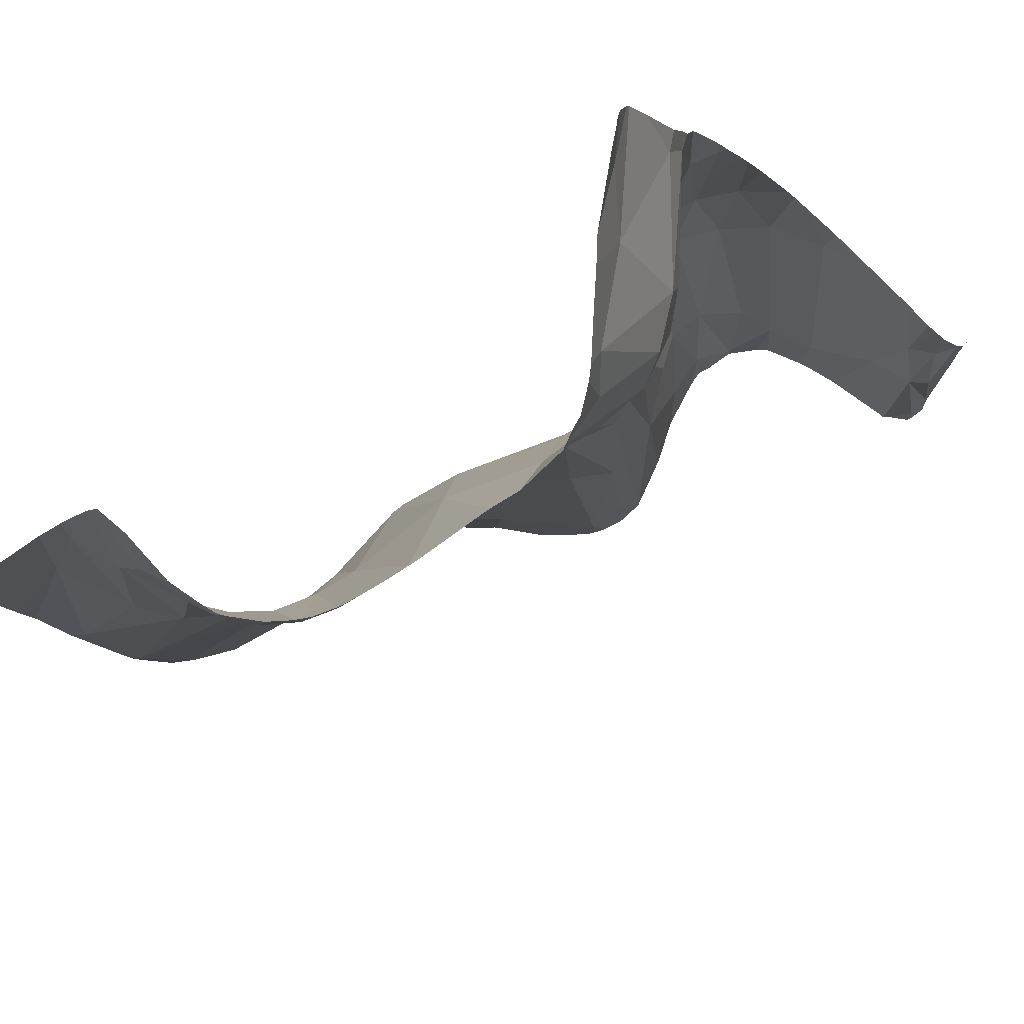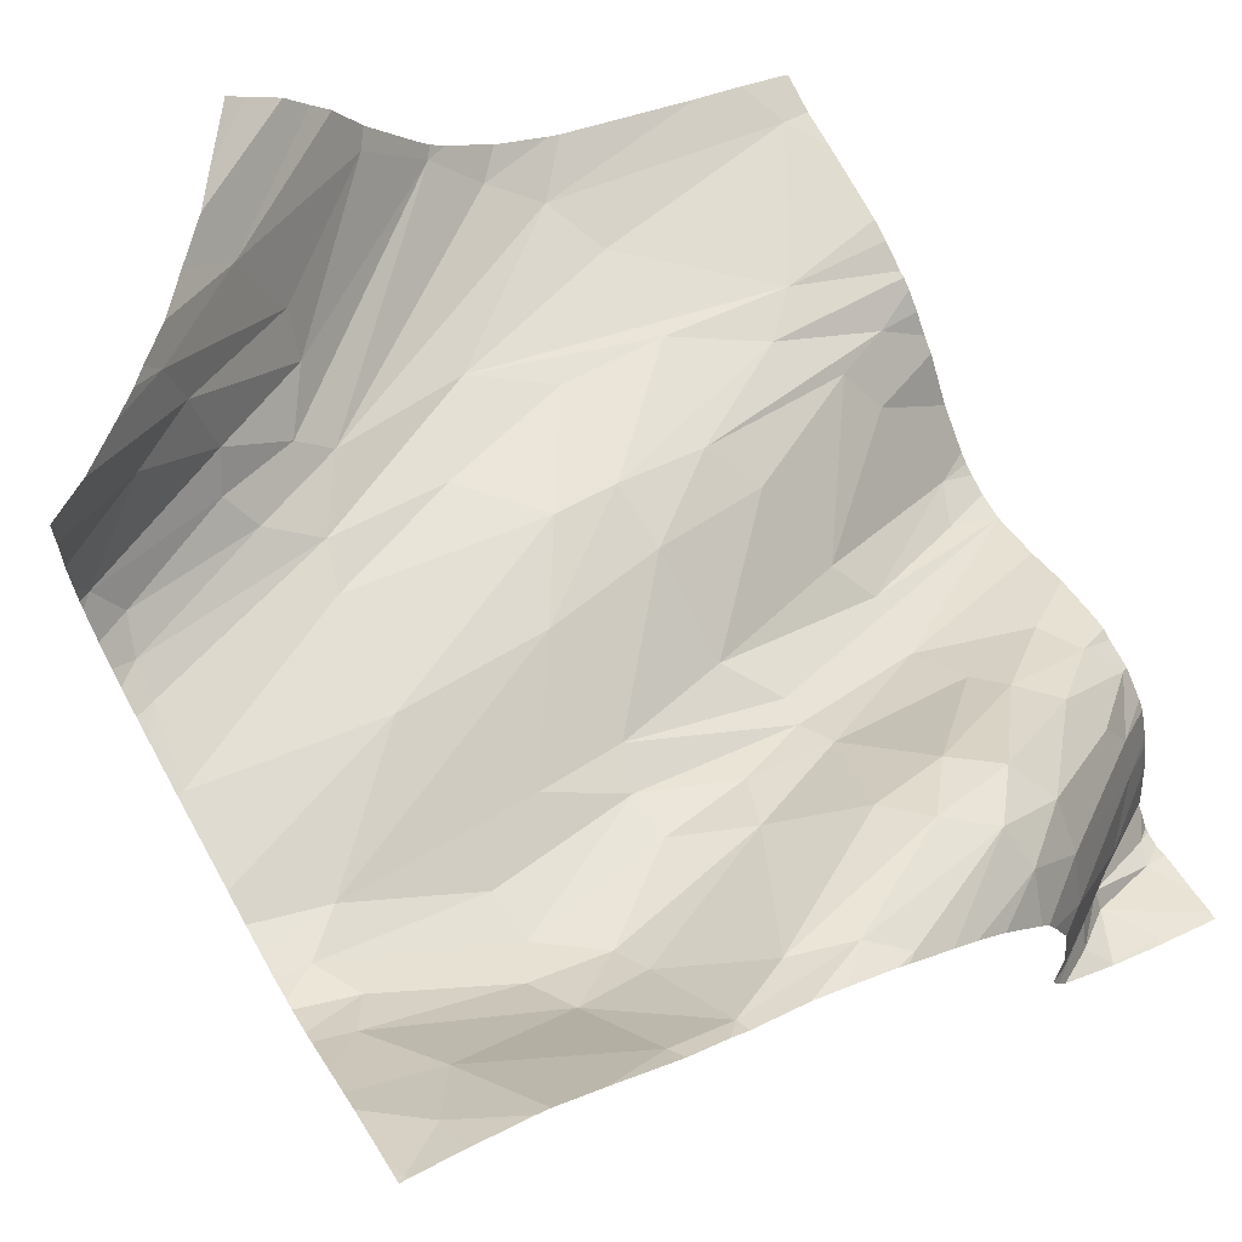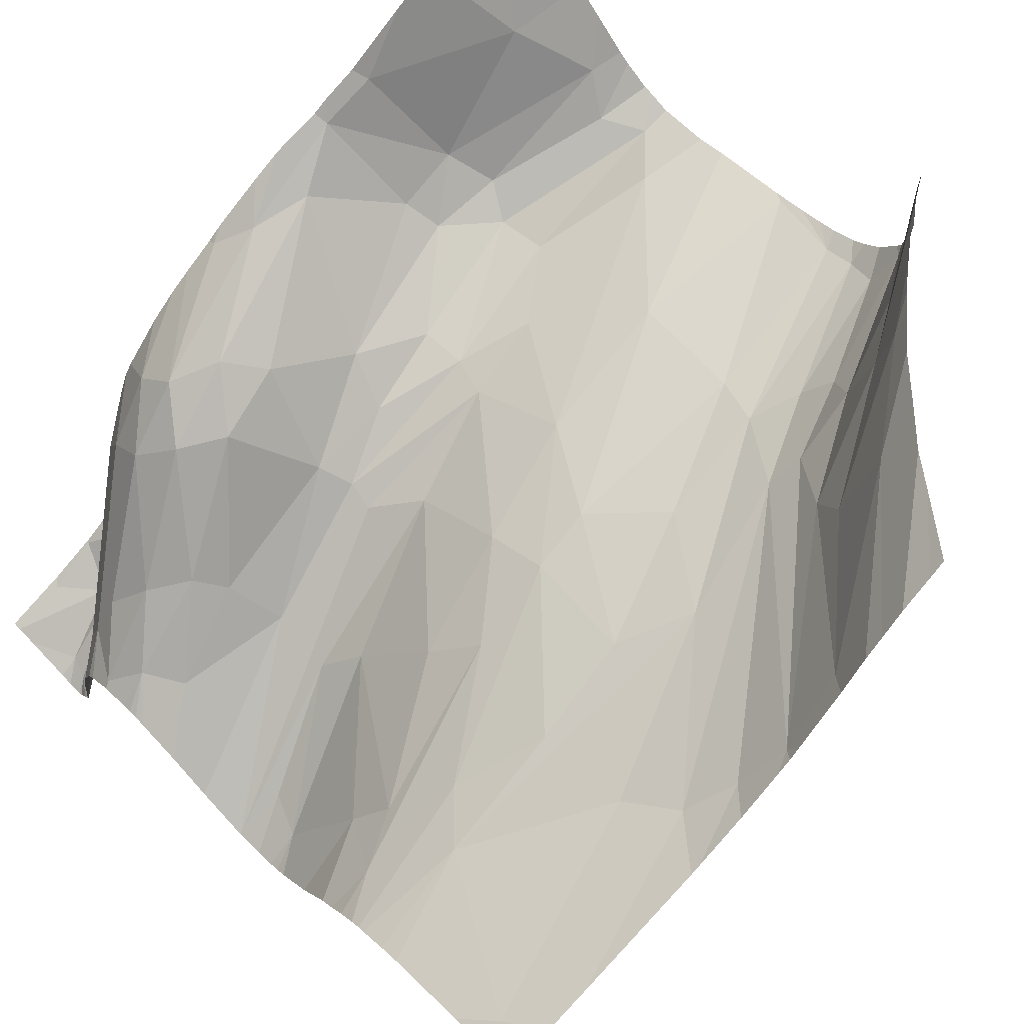
<metadata>
{"format":"obj","ext":"obj","renderer":"f3d","projection":"perspective","resolution":1024,"background":"white","views":[{"elev":-69.6,"azim":45.7,"up":"+Y"},{"elev":65.9,"azim":60.6,"up":"+Z"},{"elev":67.1,"azim":-134.9,"up":"+Z"}]}
</metadata>
<code>
v 71.84 615.3 114.2
v 82.29 602.8 115.8
v 63.49 615.3 115.8
v 81.88 615.3 105.5
v 63.49 610 117.5
v 88.83 596.8 115.6
v 72.81 592.6 120.5
v 63.49 612.7 116.7
v 66.14 600.4 119.5
v 77.75 615.3 110.2
v 63.49 595.6 124.7
v 78.13 574.1 125.2
v 63.49 593 128
v 78.11 609.9 113.6
v 82.46 615.3 105.2
v 63.99 595.7 123.8
v 73.65 609.4 115.6
v 63.49 596.1 124.1
v 65.64 613.9 115.5
v 76.64 612.9 112.8
v 74.14 580.7 127.1
v 63.56 615.3 115.7
v 71.41 585.7 125.7
v 80.85 592.8 120.4
v 81.53 573.4 123.4
v 63.49 602.1 120.3
v 79.47 615.3 107.6
v 76 607.1 115.9
v 77.89 583.3 122.3
v 76.65 580.9 123.8
v 74.51 585.5 122.9
v 80.33 582.6 122
v 63.49 615 115.9
v 86.26 582.2 121.6
v 77.01 615.3 110.8
v 65.46 615.3 115.1
v 79.58 611.2 111.3
v 80.09 601 117.8
v 81.37 615.3 105.8
v 64.34 592.4 127.5
v 74.82 596.5 119.4
v 63.49 602.7 120
v 63.49 596.8 123.5
v 79.8 573.5 124.1
v 80.52 596.2 119.6
v 64.88 598 121.3
v 76.15 615.3 111.8
v 74 583.9 124.4
v 75.28 615.3 112.6
v 63.49 599.3 121.7
v 85.83 604.7 111.9
v 83.78 596.5 118.6
v 68.97 602 118.1
v 74.74 615.3 113
v 85.47 590 120.2
v 75.45 579.9 125.5
v 85.5 572.7 122.7
v 77.4 589.4 120.9
v 72.95 615.3 113.8
v 67.49 615.3 114.9
v 82.53 613.5 106.4
v 74.15 602.2 117.7
v 74.38 615.3 113.1
v 79.97 572.4 124.7
v 78.13 574.1 125.2
v 63.49 593 128
v 77.52 573 127.2
v 74.14 580.7 127.1
v 77.87 572.4 132.9
v 79.03 572.4 125.6
v 78.05 572.4 127
v 63.49 590.7 131.2
v 71.86 580.3 134.6
v 77.86 572.4 134.6
v 77.84 572.4 127.3
v 70.03 582 134.6
v 63.49 588 133.9
v 71.41 585.7 125.7
v 81.53 573.4 123.4
v 73.18 579.4 133.4
v 73.99 577.9 134.6
v 63.49 591.7 130.1
v 76.66 574.5 134.6
v 74.98 576.7 134.6
v 73.29 578.7 134.6
v 64.34 592.4 127.5
v 69.98 586 127.9
v 81.95 572.4 123.6
v 80.69 572.4 124.2
v 69.48 584.3 132.3
v 79.8 573.5 124.1
v 63.49 589.6 132.6
v 77.47 572.4 130
v 77.68 572.4 128.2
v 63.49 587.1 134.6
v 68.05 583.8 134.6
v 77.38 573.3 134.6
v 75.45 579.9 125.5
v 73.44 580 130.8
v 75.31 576.8 130.5
v 66.38 585 134.6
v 100.9 586.2 120
v 82.29 602.8 115.8
v 102.3 614.1 97.59
v 106.4 605.9 102.3
v 94.48 599.4 115.2
v 94.38 594.8 116.2
v 106.4 594.8 121.9
v 94.28 574.1 121.4
v 86.01 572.4 122.7
v 105.2 607.9 101.4
v 104.8 615.3 97.75
v 106.4 587.6 124.8
v 106.2 615.3 98.05
v 92.33 612.2 109.3
v 78.11 609.9 113.6
v 106.4 595.3 121.6
v 99.52 615.3 98.44
v 99.7 572.4 125.2
v 98.8 581.6 119.5
v 106.4 605 103.9
v 105.5 584.3 125.5
v 106.4 604.9 109
v 98.54 612 110.1
v 106.4 608.9 100.4
v 100.4 615.3 97.02
v 90.73 590.7 117.5
v 85.01 615.3 104.8
v 104.3 608.2 102.6
v 80.85 592.8 120.4
v 106.4 592.2 123.3
v 104.7 594 122.3
v 91.36 586.2 118.7
v 93.12 572.4 121.7
v 97.06 593.9 117.8
v 94.22 615.3 108.1
v 99.52 615.3 98.17
v 98.92 615.3 102.1
v 86.26 582.2 121.6
v 101 600.1 120
v 97.13 615.3 106.8
v 95.75 615.3 107.9
v 81.95 572.4 123.6
v 106.4 603.6 114
v 97.53 615.3 106.4
v 98.24 602.4 118
v 97.92 572.4 123.6
v 98.26 615.3 104.5
v 96.94 610.5 112.1
v 83.49 615.3 104.9
v 87.51 606.2 110
v 98.49 615.3 103.8
v 106 612.1 99.09
v 83.78 596.5 118.6
v 85.47 590 120.2
v 106.4 605.3 106
v 96.93 582.6 118.5
v 91.01 606 110.5
v 82.53 613.5 106.4
v 104.4 603.2 117.5
v 95.36 590.1 117.3
v 99.06 598.3 119.3
v 99.16 585.5 118.8
v 102.5 602.6 119
v 88.83 596.8 115.6
v 99.74 613.4 105.1
v 91.61 572.4 121.7
v 103.9 606.2 114.1
v 96.54 575.3 121.5
v 84.8 612.5 106.3
v 82.46 615.3 105.2
v 105.9 615.3 98.04
v 92.58 615.3 108
v 106.4 598.9 119.2
v 106.4 595.9 121.1
v 106.4 602.6 115.7
v 93.66 615.3 108.3
v 87.83 615.3 106
v 106.4 608.5 100.7
v 97.3 572.4 123.1
v 99.9 615.3 97.77
v 95.32 608.4 112.8
v 95.92 615 108.1
v 101.5 615.3 96.82
v 102.7 610.3 100.4
v 106.4 605.5 103
v 84.99 615.3 104.8
v 101 614.6 97.41
v 91.21 598.8 114
v 81.53 573.4 123.4
v 101.8 606.3 116
v 95.41 572.4 122.1
v 95.93 572.4 122.2
v 84.98 615.3 104.8
v 90.06 572.4 122.1
v 106.4 604.5 111.4
v 82.93 572.4 123.4
v 93.8 607.1 112.2
v 106.4 611.7 99.26
v 92.33 576.1 121
v 80.33 582.6 122
v 106.4 600.5 118
v 106 595.9 121.3
v 80.09 601 117.8
v 84.16 572.4 123.1
v 92.74 598.6 114.4
v 102.1 615.3 97.11
v 105.3 605.9 111.2
v 106.2 609 100.4
v 101.1 582.7 120.9
v 106.4 605.3 105.4
v 103.5 610.2 99.57
v 106.4 615.3 98.07
v 94.29 572.4 121.7
v 103.9 590.7 122.7
v 92.91 590 117.2
v 102 611.4 102.4
v 85.83 604.7 111.9
v 98.82 613.3 107.7
v 93.17 615.3 108.2
v 84.95 615.3 104.8
v 98.31 574.3 123.3
v 105.6 587.4 124.4
v 90.21 615.3 107.2
v 106.4 597.6 120.1
v 94.44 613.5 109.5
v 106.4 590.5 124.2
v 85.5 572.7 122.7
v 94.29 582.3 118.7
v 100.7 615.3 96.92
v 99.83 604.8 117.6
v 106.4 603.1 115
v 106.4 587.6 124.8
v 106.4 573 130.4
v 106.4 578.8 129.3
v 99.7 572.4 125.2
v 106.4 586.7 125.3
v 105.5 584.3 125.5
v 106.1 572.8 130.2
v 102 576.6 125.7
v 106.4 572.4 130.4
v 106.3 572.4 130.3
v 106.4 584.7 126
v 105.9 572.4 130.1
v 106.4 575.3 130.1
v 101.1 582.7 120.9
v 105.2 572.4 129.6
v 101.2 572.4 126.5
v 104.5 575 128.6
v 98.31 574.3 123.3
v 105.6 587.4 124.4
v 106.4 581.2 128.1
v 106.4 578.2 129.5
v 102.3 572.4 127.5
g 091_W_Aya_100K_01
f 7 29 58
g 091_W_Aya_100K_01
f 9 5 42
g 091_W_Aya_100K_01
f 25 29 44
g 091_W_Aya_100K_01
f 16 23 48
g 091_W_Aya_100K_01
f 53 7 17
g 091_W_Aya_100K_01
f 17 59 1
g 091_W_Aya_100K_01
f 22 3 33
g 091_W_Aya_100K_01
f 30 31 48
g 091_W_Aya_100K_01
f 15 4 61
g 091_W_Aya_100K_01
f 7 53 9
g 091_W_Aya_100K_01
f 7 62 17
g 091_W_Aya_100K_01
f 9 42 26
g 091_W_Aya_100K_01
f 10 35 20
g 091_W_Aya_100K_01
f 17 54 63
g 091_W_Aya_100K_01
f 45 62 41
g 091_W_Aya_100K_01
f 10 20 37
g 091_W_Aya_100K_01
f 9 26 46
g 091_W_Aya_100K_01
f 28 38 20
g 091_W_Aya_100K_01
f 29 31 30
g 091_W_Aya_100K_01
f 37 20 14
g 091_W_Aya_100K_01
f 14 20 38
g 091_W_Aya_100K_01
f 30 48 56
g 091_W_Aya_100K_01
f 30 44 29
g 091_W_Aya_100K_01
f 20 54 28
g 091_W_Aya_100K_01
f 32 24 58
g 091_W_Aya_100K_01
f 8 9 19
g 091_W_Aya_100K_01
f 63 59 17
g 091_W_Aya_100K_01
f 31 9 46
g 091_W_Aya_100K_01
f 33 36 22
g 091_W_Aya_100K_01
f 20 49 54
g 091_W_Aya_100K_01
f 37 14 51
g 091_W_Aya_100K_01
f 41 24 45
g 091_W_Aya_100K_01
f 24 55 45
g 091_W_Aya_100K_01
f 8 5 9
g 091_W_Aya_100K_01
f 58 24 41
g 091_W_Aya_100K_01
f 19 1 60
g 091_W_Aya_100K_01
f 53 19 9
g 091_W_Aya_100K_01
f 45 52 38
g 091_W_Aya_100K_01
f 62 45 28
g 091_W_Aya_100K_01
f 16 18 11
g 091_W_Aya_100K_01
f 61 37 51
g 091_W_Aya_100K_01
f 48 23 21
g 091_W_Aya_100K_01
f 17 19 53
g 091_W_Aya_100K_01
f 50 16 46
g 091_W_Aya_100K_01
f 30 12 44
g 091_W_Aya_100K_01
f 2 14 38
g 091_W_Aya_100K_01
f 39 37 61
g 091_W_Aya_100K_01
f 48 21 56
g 091_W_Aya_100K_01
f 46 26 50
g 091_W_Aya_100K_01
f 45 38 28
g 091_W_Aya_100K_01
f 19 17 1
g 091_W_Aya_100K_01
f 16 13 40
g 091_W_Aya_100K_01
f 30 56 12
g 091_W_Aya_100K_01
f 29 7 31
g 091_W_Aya_100K_01
f 43 18 16
g 091_W_Aya_100K_01
f 19 60 36
g 091_W_Aya_100K_01
f 17 28 54
g 091_W_Aya_100K_01
f 24 34 55
g 091_W_Aya_100K_01
f 16 11 13
g 091_W_Aya_100K_01
f 2 6 51
g 091_W_Aya_100K_01
f 45 55 52
g 091_W_Aya_100K_01
f 25 57 32
g 091_W_Aya_100K_01
f 62 28 17
g 091_W_Aya_100K_01
f 27 10 37
g 091_W_Aya_100K_01
f 33 8 19
g 091_W_Aya_100K_01
f 33 19 36
g 091_W_Aya_100K_01
f 20 47 49
g 091_W_Aya_100K_01
f 29 32 58
g 091_W_Aya_100K_01
f 50 43 16
g 091_W_Aya_100K_01
f 7 58 41
g 091_W_Aya_100K_01
f 4 39 61
g 091_W_Aya_100K_01
f 25 32 29
g 091_W_Aya_100K_01
f 7 41 62
g 091_W_Aya_100K_01
f 7 9 31
g 091_W_Aya_100K_01
f 39 27 37
g 091_W_Aya_100K_01
f 46 16 31
g 091_W_Aya_100K_01
f 47 20 35
g 091_W_Aya_100K_01
f 16 40 23
g 091_W_Aya_100K_01
f 16 48 31
g 091_W_Aya_100K_01
f 98 68 67
g 091_W_Aya_100K_01
f 92 101 96
g 091_W_Aya_100K_01
f 89 91 64
g 091_W_Aya_100K_01
f 99 84 83
g 091_W_Aya_100K_01
f 68 100 67
g 091_W_Aya_100K_01
f 67 93 94
g 091_W_Aya_100K_01
f 68 99 100
g 091_W_Aya_100K_01
f 65 70 64
g 091_W_Aya_100K_01
f 65 67 71
g 091_W_Aya_100K_01
f 71 67 75
g 091_W_Aya_100K_01
f 97 69 100
g 091_W_Aya_100K_01
f 67 100 93
g 091_W_Aya_100K_01
f 93 100 69
g 091_W_Aya_100K_01
f 90 73 85
g 091_W_Aya_100K_01
f 89 79 91
g 091_W_Aya_100K_01
f 87 90 80
g 091_W_Aya_100K_01
f 101 77 95
g 091_W_Aya_100K_01
f 80 81 84
g 091_W_Aya_100K_01
f 80 85 81
g 091_W_Aya_100K_01
f 100 99 83
g 091_W_Aya_100K_01
f 90 85 80
g 091_W_Aya_100K_01
f 100 83 97
g 091_W_Aya_100K_01
f 67 94 75
g 091_W_Aya_100K_01
f 86 90 87
g 091_W_Aya_100K_01
f 78 87 99
g 091_W_Aya_100K_01
f 65 64 91
g 091_W_Aya_100K_01
f 87 80 99
g 091_W_Aya_100K_01
f 65 98 67
g 091_W_Aya_100K_01
f 65 71 70
g 091_W_Aya_100K_01
f 66 90 86
g 091_W_Aya_100K_01
f 66 82 90
g 091_W_Aya_100K_01
f 72 92 96
g 091_W_Aya_100K_01
f 78 86 87
g 091_W_Aya_100K_01
f 89 88 79
g 091_W_Aya_100K_01
f 82 72 90
g 091_W_Aya_100K_01
f 72 76 90
g 091_W_Aya_100K_01
f 92 77 101
g 091_W_Aya_100K_01
f 90 76 73
g 091_W_Aya_100K_01
f 78 99 68
g 091_W_Aya_100K_01
f 72 96 76
g 091_W_Aya_100K_01
f 97 74 69
g 091_W_Aya_100K_01
f 99 80 84
g 091_W_Aya_100K_01
f 223 210 122
g 091_W_Aya_100K_01
f 208 196 123
g 091_W_Aya_100K_01
f 229 200 109
g 091_W_Aya_100K_01
f 195 167 200
g 091_W_Aya_100K_01
f 168 208 166
g 091_W_Aya_100K_01
f 212 153 114
g 091_W_Aya_100K_01
f 111 105 179
g 091_W_Aya_100K_01
f 215 132 140
g 091_W_Aya_100K_01
f 164 231 140
g 091_W_Aya_100K_01
f 133 229 216
g 091_W_Aya_100K_01
f 183 219 141
g 091_W_Aya_100K_01
f 111 186 105
g 091_W_Aya_100K_01
f 178 128 158
g 091_W_Aya_100K_01
f 139 200 155
g 091_W_Aya_100K_01
f 170 150 171
g 091_W_Aya_100K_01
f 219 168 166
g 091_W_Aya_100K_01
f 158 128 187
g 091_W_Aya_100K_01
f 146 198 106
g 091_W_Aya_100K_01
f 191 149 231
g 091_W_Aya_100K_01
f 225 160 164
g 091_W_Aya_100K_01
f 183 226 149
g 091_W_Aya_100K_01
f 200 229 133
g 091_W_Aya_100K_01
f 222 147 119
g 091_W_Aya_100K_01
f 117 203 108
g 091_W_Aya_100K_01
f 169 109 192
g 091_W_Aya_100K_01
f 106 107 135
g 091_W_Aya_100K_01
f 137 118 217
g 091_W_Aya_100K_01
f 229 157 216
g 091_W_Aya_100K_01
f 169 192 193
g 091_W_Aya_100K_01
f 132 215 223
g 091_W_Aya_100K_01
f 206 189 127
g 091_W_Aya_100K_01
f 226 173 224
g 091_W_Aya_100K_01
f 216 107 206
g 091_W_Aya_100K_01
f 133 127 155
g 091_W_Aya_100K_01
f 102 163 210
g 091_W_Aya_100K_01
f 127 189 165
g 091_W_Aya_100K_01
f 217 123 156
g 091_W_Aya_100K_01
f 153 212 209
g 091_W_Aya_100K_01
f 189 194 151
g 091_W_Aya_100K_01
f 160 174 202
g 091_W_Aya_100K_01
f 158 187 189
g 091_W_Aya_100K_01
f 207 184 104
g 091_W_Aya_100K_01
f 157 163 161
g 091_W_Aya_100K_01
f 183 124 219
g 091_W_Aya_100K_01
f 185 217 129
g 091_W_Aya_100K_01
f 182 115 198
g 091_W_Aya_100K_01
f 118 138 217
g 091_W_Aya_100K_01
f 194 221 170
g 091_W_Aya_100K_01
f 110 195 139
g 091_W_Aya_100K_01
f 115 178 158
g 091_W_Aya_100K_01
f 127 216 206
g 091_W_Aya_100K_01
f 221 150 170
g 091_W_Aya_100K_01
f 137 217 185
g 091_W_Aya_100K_01
f 203 132 131
g 091_W_Aya_100K_01
f 188 185 104
g 091_W_Aya_100K_01
f 218 116 103
g 091_W_Aya_100K_01
f 165 189 151
g 091_W_Aya_100K_01
f 129 121 186
g 091_W_Aya_100K_01
f 124 191 168
g 091_W_Aya_100K_01
f 225 174 160
g 091_W_Aya_100K_01
f 197 190 143
g 091_W_Aya_100K_01
f 104 184 230
g 091_W_Aya_100K_01
f 181 185 188
g 091_W_Aya_100K_01
f 212 114 172
g 091_W_Aya_100K_01
f 115 158 198
g 091_W_Aya_100K_01
f 142 136 226
g 091_W_Aya_100K_01
f 226 115 182
g 091_W_Aya_100K_01
f 175 164 203
g 091_W_Aya_100K_01
f 189 187 194
g 091_W_Aya_100K_01
f 139 130 201
g 091_W_Aya_100K_01
f 152 148 166
g 091_W_Aya_100K_01
f 132 227 131
g 091_W_Aya_100K_01
f 212 104 185
g 091_W_Aya_100K_01
f 104 172 112
g 091_W_Aya_100K_01
f 161 135 107
g 091_W_Aya_100K_01
f 205 110 228
g 091_W_Aya_100K_01
f 126 181 188
g 091_W_Aya_100K_01
f 168 160 176
g 091_W_Aya_100K_01
f 110 139 228
g 091_W_Aya_100K_01
f 230 126 188
g 091_W_Aya_100K_01
f 191 231 164
g 091_W_Aya_100K_01
f 165 151 218
g 091_W_Aya_100K_01
f 121 129 211
g 091_W_Aya_100K_01
f 206 107 106
g 091_W_Aya_100K_01
f 124 168 219
g 091_W_Aya_100K_01
f 216 127 133
g 091_W_Aya_100K_01
f 216 157 161
g 091_W_Aya_100K_01
f 175 225 164
g 091_W_Aya_100K_01
f 226 224 115
g 091_W_Aya_100K_01
f 168 144 208
g 091_W_Aya_100K_01
f 191 160 168
g 091_W_Aya_100K_01
f 141 219 145
g 091_W_Aya_100K_01
f 160 202 176
g 091_W_Aya_100K_01
f 125 209 179
g 091_W_Aya_100K_01
f 151 170 159
g 091_W_Aya_100K_01
f 210 120 222
g 091_W_Aya_100K_01
f 217 208 123
g 091_W_Aya_100K_01
f 112 207 104
g 091_W_Aya_100K_01
f 120 169 222
g 091_W_Aya_100K_01
f 102 223 215
g 091_W_Aya_100K_01
f 168 232 144
g 091_W_Aya_100K_01
f 189 206 158
g 091_W_Aya_100K_01
f 200 133 155
g 091_W_Aya_100K_01
f 209 212 111
g 091_W_Aya_100K_01
f 198 158 106
g 091_W_Aya_100K_01
f 157 109 169
g 091_W_Aya_100K_01
f 136 177 226
g 091_W_Aya_100K_01
f 158 206 106
g 091_W_Aya_100K_01
f 162 140 146
g 091_W_Aya_100K_01
f 168 176 232
g 091_W_Aya_100K_01
f 114 199 213
g 091_W_Aya_100K_01
f 182 198 146
g 091_W_Aya_100K_01
f 135 163 102
g 091_W_Aya_100K_01
f 166 148 145
g 091_W_Aya_100K_01
f 106 135 162
g 091_W_Aya_100K_01
f 197 205 190
g 091_W_Aya_100K_01
f 161 163 135
g 091_W_Aya_100K_01
f 185 111 212
g 091_W_Aya_100K_01
f 181 137 185
g 091_W_Aya_100K_01
f 151 159 218
g 091_W_Aya_100K_01
f 165 103 154
g 091_W_Aya_100K_01
f 220 173 226
g 091_W_Aya_100K_01
f 169 193 180
g 091_W_Aya_100K_01
f 205 228 190
g 091_W_Aya_100K_01
f 129 156 211
g 091_W_Aya_100K_01
f 177 220 226
g 091_W_Aya_100K_01
f 169 180 147
g 091_W_Aya_100K_01
f 129 217 156
g 091_W_Aya_100K_01
f 138 166 217
g 091_W_Aya_100K_01
f 127 154 155
g 091_W_Aya_100K_01
f 162 215 140
g 091_W_Aya_100K_01
f 216 161 107
g 091_W_Aya_100K_01
f 231 182 146
g 091_W_Aya_100K_01
f 139 201 228
g 091_W_Aya_100K_01
f 185 129 111
g 091_W_Aya_100K_01
f 210 163 120
g 091_W_Aya_100K_01
f 167 134 200
g 091_W_Aya_100K_01
f 111 129 186
g 091_W_Aya_100K_01
f 127 165 154
g 091_W_Aya_100K_01
f 132 223 113
g 091_W_Aya_100K_01
f 132 113 227
g 091_W_Aya_100K_01
f 104 212 172
g 091_W_Aya_100K_01
f 104 230 188
g 091_W_Aya_100K_01
f 203 131 108
g 091_W_Aya_100K_01
f 109 157 229
g 091_W_Aya_100K_01
f 135 102 215
g 091_W_Aya_100K_01
f 138 152 166
g 091_W_Aya_100K_01
f 154 103 204
g 091_W_Aya_100K_01
f 142 226 183
g 091_W_Aya_100K_01
f 208 144 196
g 091_W_Aya_100K_01
f 164 140 132
g 091_W_Aya_100K_01
f 157 120 163
g 091_W_Aya_100K_01
f 170 171 159
g 091_W_Aya_100K_01
f 115 224 178
g 091_W_Aya_100K_01
f 146 140 231
g 091_W_Aya_100K_01
f 169 120 157
g 091_W_Aya_100K_01
f 209 125 199
g 091_W_Aya_100K_01
f 169 147 222
g 091_W_Aya_100K_01
f 203 164 132
g 091_W_Aya_100K_01
f 111 179 209
g 091_W_Aya_100K_01
f 134 109 200
g 091_W_Aya_100K_01
f 195 200 139
g 091_W_Aya_100K_01
f 166 208 217
g 091_W_Aya_100K_01
f 194 170 151
g 091_W_Aya_100K_01
f 117 175 203
g 091_W_Aya_100K_01
f 102 210 223
g 091_W_Aya_100K_01
f 183 141 142
g 091_W_Aya_100K_01
f 146 106 162
g 091_W_Aya_100K_01
f 135 215 162
g 091_W_Aya_100K_01
f 191 164 160
g 091_W_Aya_100K_01
f 134 214 109
g 091_W_Aya_100K_01
f 149 124 183
g 091_W_Aya_100K_01
f 114 153 199
g 091_W_Aya_100K_01
f 149 226 182
g 091_W_Aya_100K_01
f 214 192 109
g 091_W_Aya_100K_01
f 209 199 153
g 091_W_Aya_100K_01
f 149 182 231
g 091_W_Aya_100K_01
f 166 145 219
g 091_W_Aya_100K_01
f 149 191 124
g 091_W_Aya_100K_01
f 239 241 234
g 091_W_Aya_100K_01
f 235 238 240
g 091_W_Aya_100K_01
f 249 234 245
g 091_W_Aya_100K_01
f 239 242 241
g 091_W_Aya_100K_01
f 249 247 239
g 091_W_Aya_100K_01
f 239 244 242
g 091_W_Aya_100K_01
f 238 243 237
g 091_W_Aya_100K_01
f 247 244 239
g 091_W_Aya_100K_01
f 240 238 246
g 091_W_Aya_100K_01
f 240 246 250
g 091_W_Aya_100K_01
f 249 239 234
g 091_W_Aya_100K_01
f 253 240 249
g 091_W_Aya_100K_01
f 240 236 248
g 091_W_Aya_100K_01
f 240 254 249
g 091_W_Aya_100K_01
f 240 248 254
g 091_W_Aya_100K_01
f 240 250 236
g 091_W_Aya_100K_01
f 233 251 237
g 091_W_Aya_100K_01
f 238 252 243
g 091_W_Aya_100K_01
f 253 235 240
g 091_W_Aya_100K_01
f 253 249 245
g 091_W_Aya_100K_01
f 235 252 238
g 091_W_Aya_100K_01
f 238 237 251
g 091_W_Aya_100K_01
f 249 254 247

</code>
